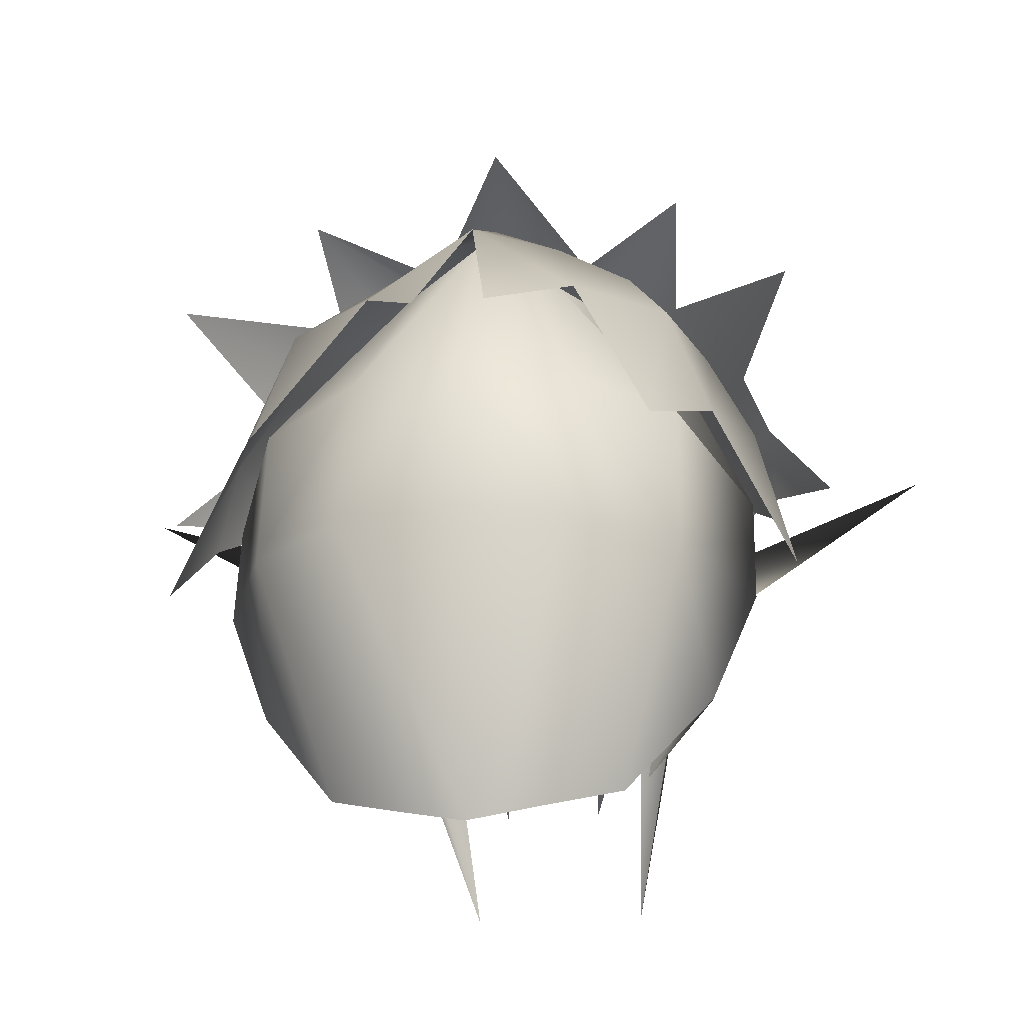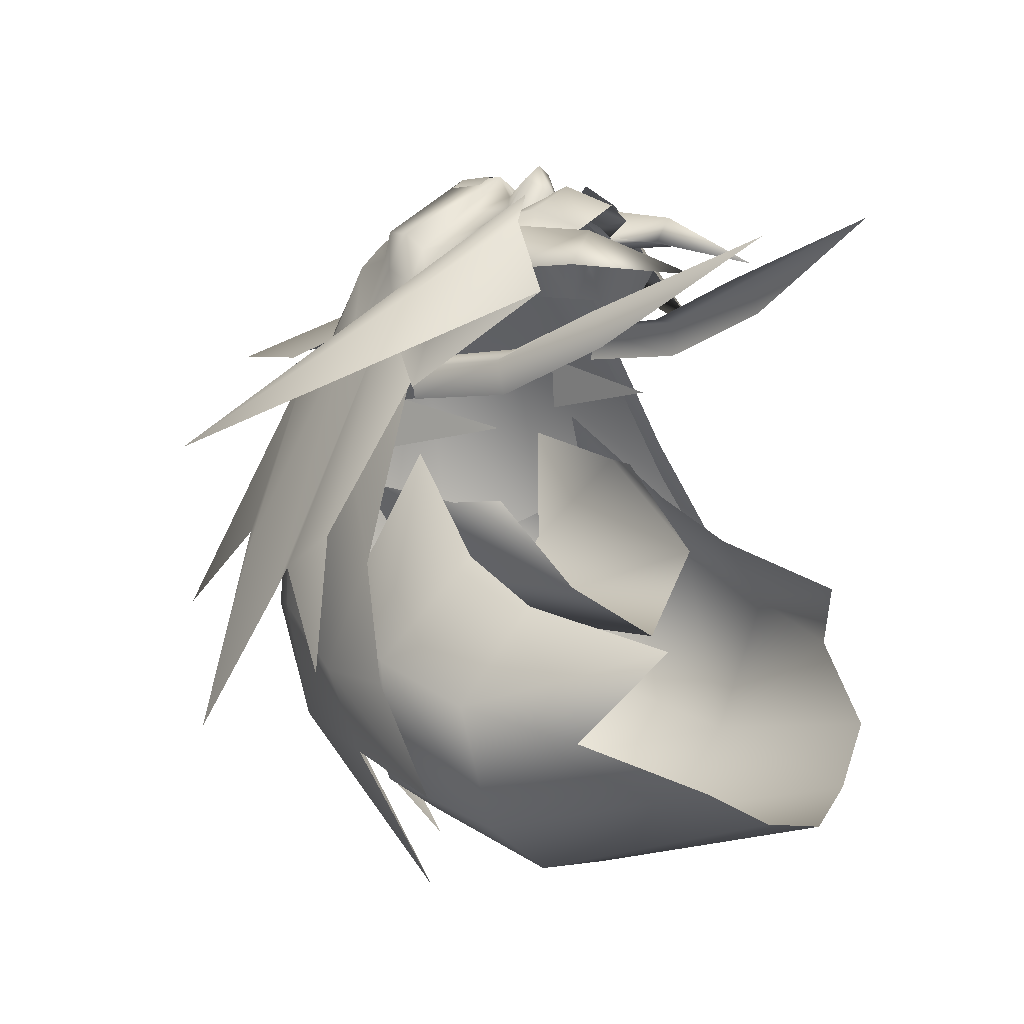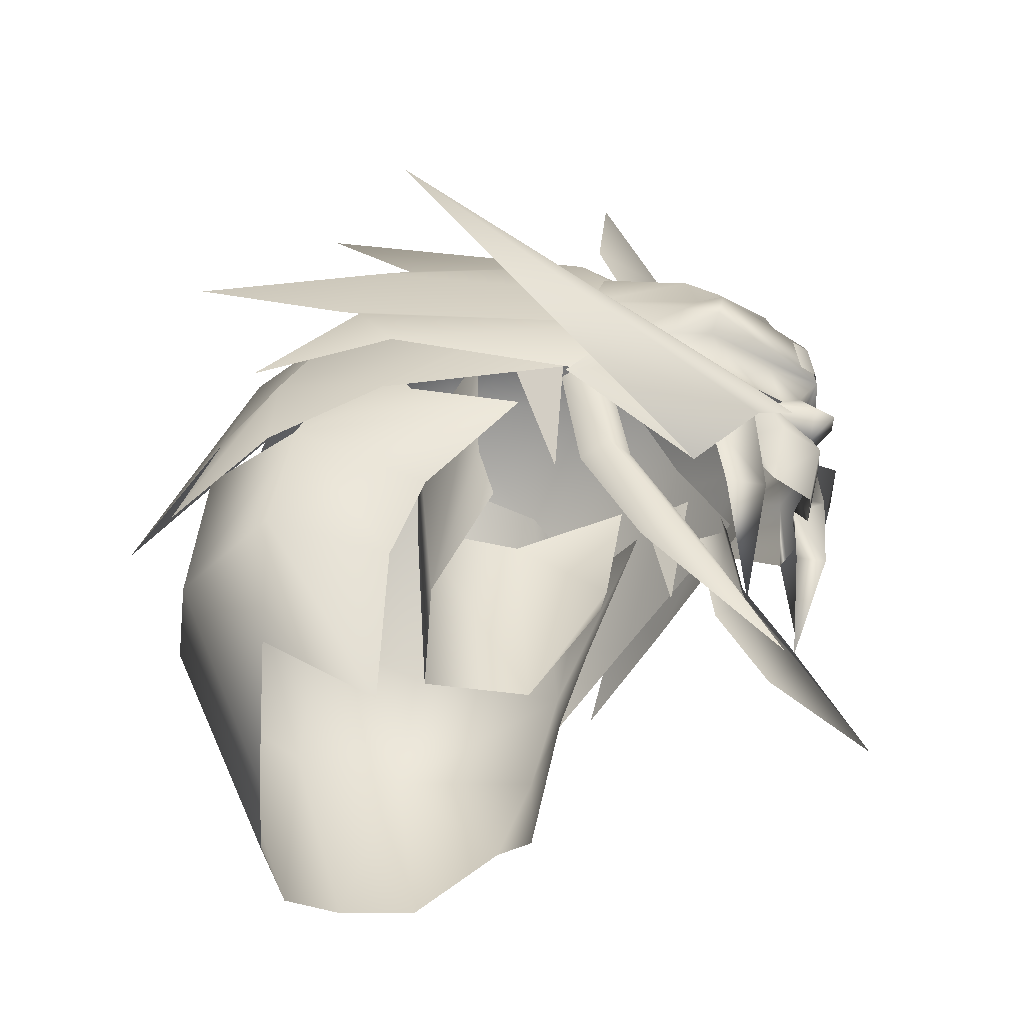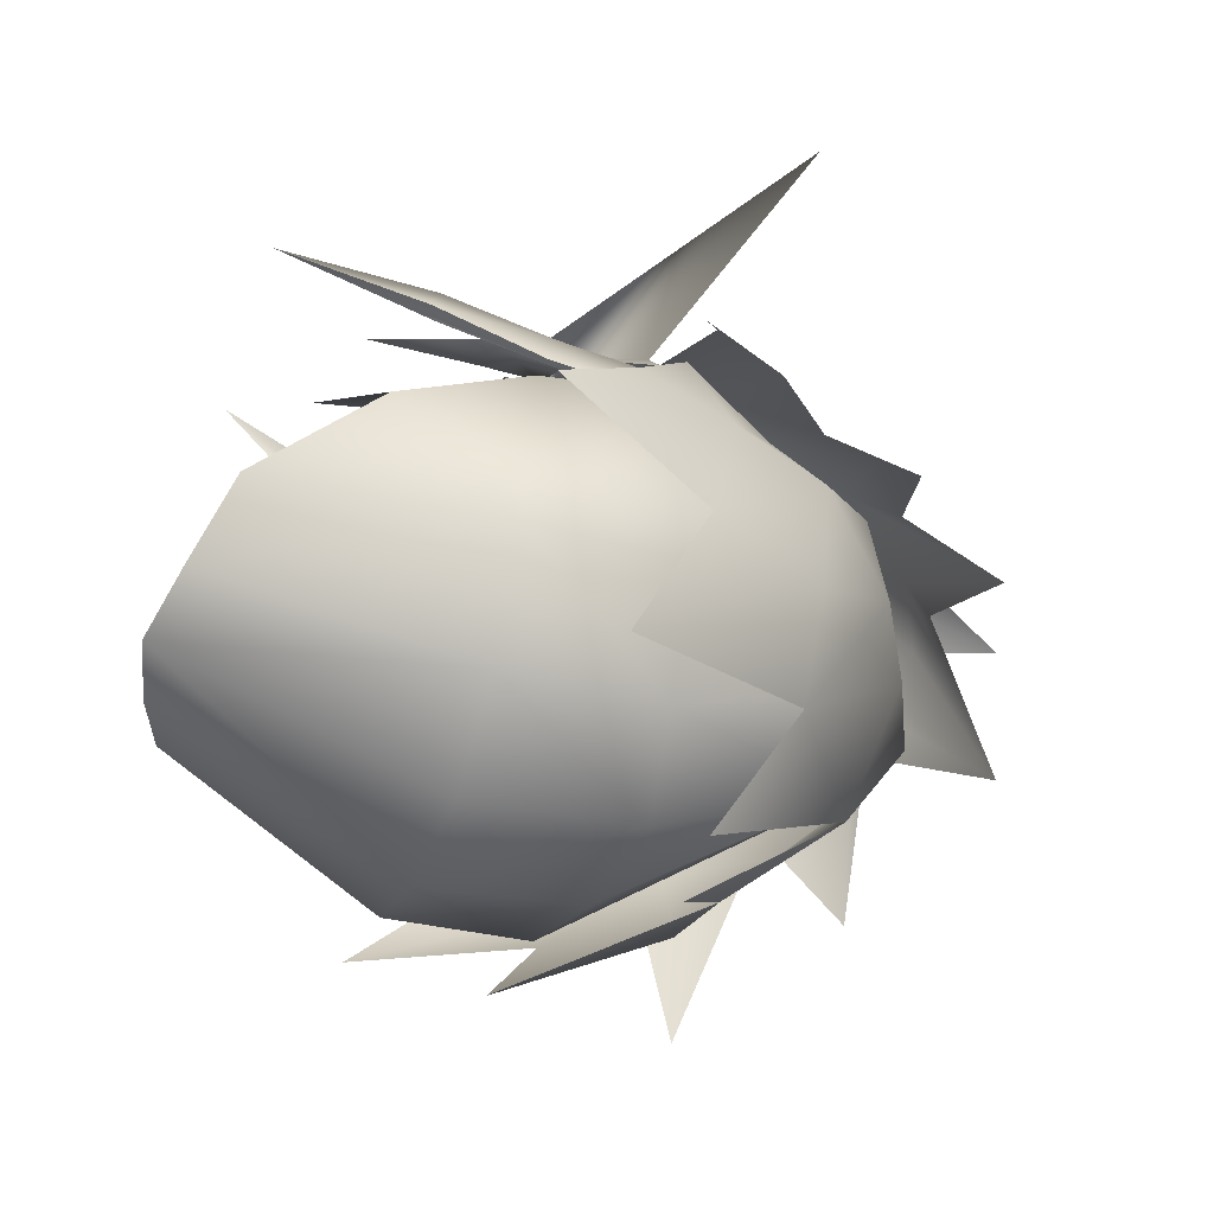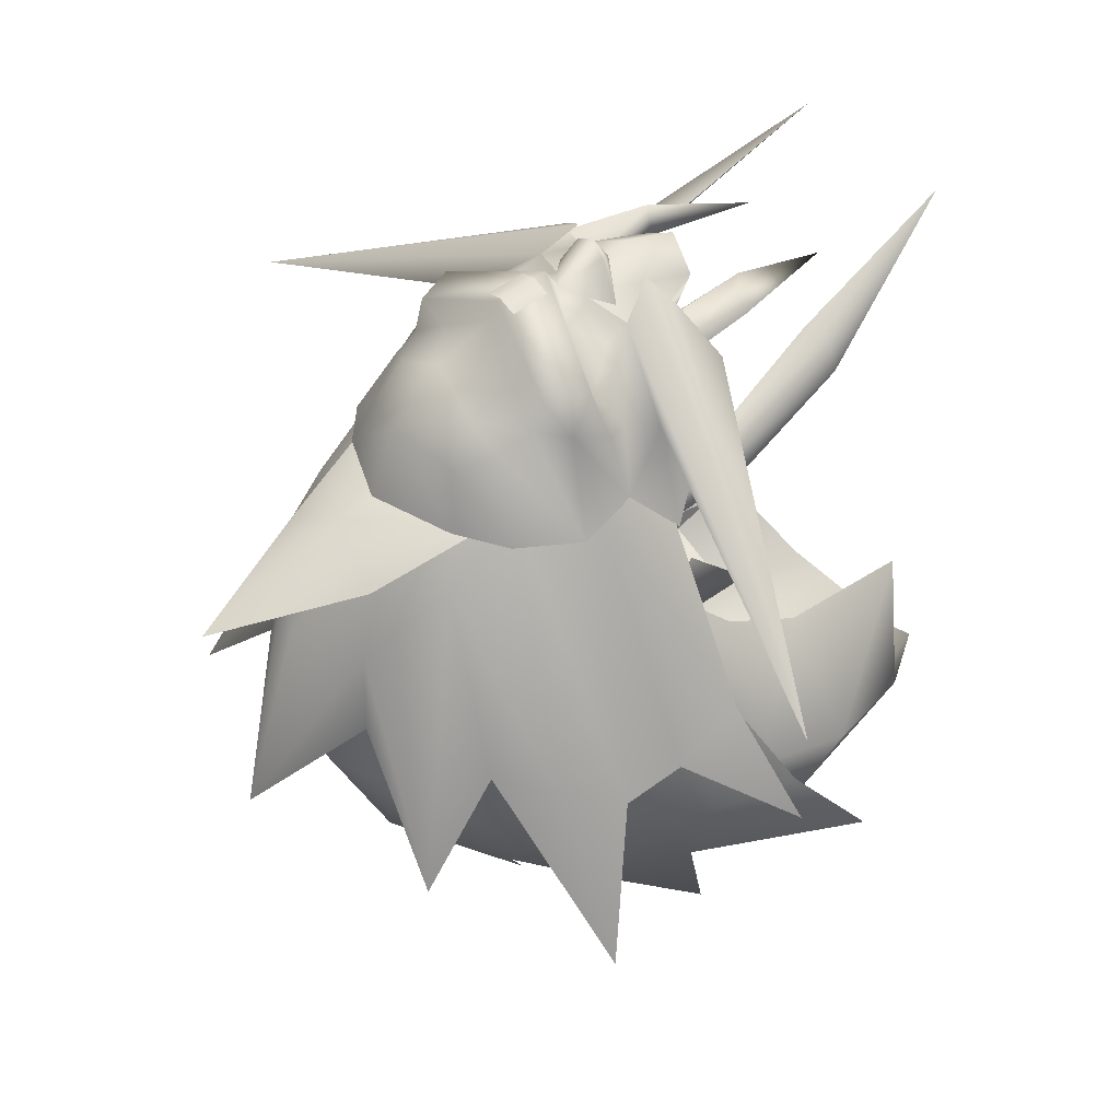
<metadata>
{"format":"obj","ext":"obj","renderer":"f3d","projection":"perspective","resolution":1024,"background":"white","views":[{"elev":-20.3,"azim":-170.6,"up":"+Y"},{"elev":13.5,"azim":-51.0,"up":"+Z"},{"elev":-40.2,"azim":-59.5,"up":"+Y"},{"elev":-59.3,"azim":71.5,"up":"+Z"},{"elev":42.6,"azim":-126.7,"up":"+Z"}]}
</metadata>
<code>
g mesh00
v -5.122 46.01 -7.183
v -5.856 50.32 -2.938
v -7.088 52.53 -3.147
v -7.438 57.08 -0.6866
v -6.501 49.93 1.195
v -7.201 57.07 2.253
v 7.088 52.53 -3.147
v 5.856 50.32 -2.938
v 5.122 45.54 -7.183
v 7.201 57.07 2.253
v 6.501 49.93 1.195
v 7.438 57.08 -0.6866
v -8.209 58.11 -2.571
v -5.398 56.6 -8.095
v 0 44.4 -10.75
v 0 55.63 -11.52
v 5.398 56.6 -8.095
v 8.209 58.92 -2.571
f 1 2 3
f 4 5 6
f 7 8 9
f 10 11 12
f 3 13 1
f 1 13 14
f 1 14 15
f 15 14 16
f 15 16 9
f 9 16 17
f 9 17 7
f 7 17 18
v 0 55.79 13.59
v 0.9998 55.73 13.21
v -0.000685 56.78 13.43
v 0.9998 57.71 12.9
v -0.002056 57.77 13.28
v -0.9998 57.71 12.9
v -0.9998 55.73 13.21
v -5.464 43.41 8.307
v -7.064 43.12 8.243
v -4.855 34.64 12.45
v -7.178 42.72 6.349
v -7.605 48.66 3.304
v -7.874 48.89 5.133
v -6.281 48.94 5.507
v 7.605 48.66 3.304
v 7.874 48.89 5.133
v 7.178 42.72 6.349
v 4.855 34.64 12.45
v 7.064 43.12 8.243
v 5.464 43.41 8.307
v 6.281 48.94 5.507
f 19 20 21
f 21 20 22
f 21 22 23
f 23 24 21
f 21 24 25
f 21 25 19
f 26 27 28
f 28 27 29
f 30 29 31
f 31 29 27
f 31 27 32
f 32 27 26
f 33 34 35
f 36 37 38
f 39 38 34
f 34 38 37
f 34 37 35
f 35 37 36
v -8.919 45.85 -7.372
v -13.89 46.4 -11.72
v -7.766 37.79 -8.602
v -3.411 52.87 11.67
v -2.058 50.98 12.35
v 0 54 11.79
v -5.225 56.24 10.05
v -3.532 54.13 11.1
v -2.019 55.37 11.81
v -2.937 49.71 10.43
v -2.823 46.48 10.38
v -5.006 50.79 9.447
v 1.011 52.49 13.79
v 0 51.38 12.92
v 2.228 52.6 11.88
v -6.237 55.13 8.337
v -6.442 56.1 8.333
v 6.152 65.55 -0.8438
v 7.489 65.34 -10.88
v 3.606 67.47 -10.89
v 5.878 56.82 10.88
v 6.442 56.1 8.333
v 5.995 58 8.904
v 14.07 51.92 -10.37
v 9.623 56.31 -5.956
v 6.727 55.23 -0.8544
v -14.06 55.51 -11.42
v -16.27 46.62 -16
v -15.19 50.73 -11.02
v 12.27 54.94 -16.41
v 9.844 51.98 -24.1
v 9.99 60.86 -16
v 5.455 61.47 -18.77
v -10.75 47.07 -19.35
v -10.63 54.25 -18.25
v -5.51 55.31 -21.68
v 6.983 54.17 7.984
v 22.45 57.17 1.84
v 5.034 48.24 8.497
v -5.034 48.24 8.497
v -22.45 57.17 1.84
v -6.983 53.52 7.984
v 6.983 54.17 7.984
v 3.411 52.87 11.67
v -6.983 53.52 7.984
v -3.411 52.87 11.67
v -6.237 55.13 8.337
v 6.237 55.13 8.337
v 3.411 52.87 11.67
v 6.983 54.17 7.984
v 0 65.51 -18.05
v 1.833 58.2 -24.89
v -6.988 57.59 5.899
v -14.8 54.65 -3.796
v -6.774 53.73 6.113
v -2.832 61.48 9.517
v -2.697 59.16 10.66
v 0 61.36 11
v -5.006 50.79 9.447
v -4.249 50.67 11.68
v -7.826 60.01 1.509
v -12.95 53.57 -5.503
v -7.71 54.74 4.561
v -17.9 52.72 -10.2
v -14.58 57.84 -6.102
v -13.38 60.12 -8.296
v -5.653 61.16 5.484
v -13.8 51.92 -10.37
v -8.736 50 -5.398
v -6.727 55.23 -0.8544
v -7.361 35.39 -15.81
v -5.797 47.35 -23.23
v -3.68 34.22 -18.2
v 0 33.37 -19.19
v -9.623 56.31 -5.956
v -9.087 61.91 -9.043
v -3.992 63.77 -13.85
v -12.27 54.94 -16.41
v -9.99 60.86 -16
v -9.844 51.98 -24.1
v -5.455 61.47 -18.77
v -3.559 68.61 -1.191
v -10.19 69.83 -11.05
v -5.491 64.91 2.572
v -9.594 65.53 -6.321
v -12.06 63.33 -6.648
v -16.24 62.95 -15.64
v -6.152 65.55 -0.8438
v 0 68.41 -1.094
v -3.606 67.47 -10.89
v 0 69.03 -10.59
v -3.394 67.89 2.582
v -4.843 62.49 4.74
v 0 67.25 4.603
v 0 64.21 5.178
v 4.843 62.49 4.74
v -2.832 61.48 9.517
v 0 63.97 8.484
v -3.266 62.92 7.501
v -4.308 50.37 11.94
v -5.034 48.24 8.497
v -7.874 48.89 5.133
v -6.281 48.94 5.507
v -6.465 54.53 4.518
v -2.65 51.17 13.15
v -3.411 52.87 11.67
v -6.983 53.52 7.984
v -8.112 54.68 4.151
v -7.809 54.64 2.393
v -7.605 48.66 3.304
v 0 63.97 8.484
v -4.212 63.76 4.756
v -3.266 62.92 7.501
v -4.925 58.88 10.75
v -2.697 59.16 10.66
v -4.746 59.46 9.181
v 0 54.44 12.55
v -1.315 53.47 12.1
v -1.011 52.49 13.79
v -2.228 52.6 11.88
v -2.952 50.43 10.92
v -2.937 49.71 10.43
v -4.613 54.46 10.41
v -2.697 59.16 10.66
v -2.832 61.48 9.517
v -4.746 59.46 9.181
v -8.227 58.86 4.483
v -4.628 61.29 8.518
v -6.524 61.94 4.488
v -3.266 62.92 7.501
v -4.212 63.76 4.756
v -7.782 55.93 5.421
v -8.978 53.81 3.303
v -5.034 48.24 8.497
v -3.537 46.21 11.7
v -4.249 50.67 11.68
v -5.006 50.79 9.447
v 0 50.47 13.4
v -2.058 50.98 12.35
v -2.034 47.92 11.52
v -2.952 50.43 10.92
v -2.937 49.71 10.43
v -5.995 58 8.904
v -4.925 58.88 10.75
v -5.878 56.82 10.88
v 0 55.09 13.62
v -1.833 58.2 -24.89
v 17.9 52.72 -10.2
v 14.58 57.84 -6.102
v 14.8 54.65 -3.796
v 6.988 57.59 5.899
v 6.774 53.73 6.113
v 3.411 52.87 11.67
v 4.249 50.67 11.68
v 5.006 50.79 9.447
v 7.71 54.74 4.561
v 13.6 53.57 -5.503
v 7.591 60.01 1.509
v 13.91 46.4 -12.12
v 10.75 47.07 -19.35
v 8.736 50 -5.398
v 8.919 45.85 -7.372
v 3.394 67.89 2.582
v 0 75.14 1.336
v 0 58.33 12.28
v 2.697 59.16 10.66
v 2.832 61.48 9.517
v 0 52.35 14.39
v 6.465 54.53 4.518
v 6.281 48.94 5.507
v 8.112 54.68 4.151
v 4.746 59.46 9.181
v 4.925 58.88 10.75
v 2.65 51.17 13.15
v 4.308 50.37 11.94
v 5.034 48.24 8.497
v 7.874 48.89 5.133
v 7.605 48.66 3.304
v 7.809 54.64 2.393
v 3.266 62.92 7.501
v 4.212 63.76 4.756
v 0 65.4 5.002
v 2.697 59.16 10.66
v 4.925 58.88 10.75
v 0 61.36 11
v 2.832 61.48 9.517
v 3.266 62.92 7.501
v 4.613 54.46 10.41
v 5.225 56.24 10.05
v 3.532 54.13 11.1
v 2.019 55.37 11.81
v 4.746 59.46 9.181
v 2.832 61.48 9.517
v 2.697 59.16 10.66
v 2.823 46.48 10.38
v 3.537 46.21 11.7
v 2.937 49.71 10.43
v 4.249 50.67 11.68
v 4.212 63.76 4.756
v 3.266 62.92 7.501
v 6.524 61.94 4.488
v 4.628 60.64 8.518
v 8.251 58.86 4.483
v 5.034 48.24 8.497
v 8.965 53.81 3.304
v 7.804 55.93 5.42
v 2.034 47.92 11.52
v 2.937 49.71 10.43
v 2.952 50.43 10.92
v 2.058 50.98 12.35
v 0 47.43 12.59
v 0 57.94 13.18
v 0 58.33 12.28
v 0 65.57 -15.83
v -11.61 40.59 -13.08
v 0 63 7.119
v 0 70.4 -1.176
v -7.489 65.34 -10.88
v -11.48 60.95 -9.34
v -4.608 46.53 10.02
v -2.674 40.27 9.809
v -4.608 46.53 10.02
v -1.315 53.47 12.1
v 0 54.44 12.55
v -2.019 55.37 11.81
v -5.225 56.24 10.05
v -6.442 56.1 8.333
v -3.411 52.87 11.67
v -1.315 53.47 12.1
v 0 47.62 -24.66
v 0 56.18 -22.66
v 5.797 47.35 -23.23
v 5.51 55.31 -21.68
v 10.63 54.25 -18.25
v 3.68 34.22 -18.2
v 13.38 60.12 -8.296
v 16.24 62.95 -15.64
v 12.06 63.33 -6.648
v 9.594 65.53 -6.321
v 5.491 64.91 2.572
v 10.19 69.83 -11.05
v 3.559 68.61 -1.191
v 4.3 69.16 -5.007
v 0 73.62 -10.94
v 11.48 60.95 -9.34
v 14.06 55.51 -11.42
v 15.19 50.73 -11.02
v 16.27 46.62 -16
v 7.766 37.79 -8.602
v 11.65 40.59 -13.08
v 7.361 35.39 -15.81
v 2.937 49.71 10.43
v 2.952 50.43 10.92
v 2.058 50.98 12.35
v 0 50.47 13.4
v -6.442 56.1 8.333
v -5.995 58 8.904
v 1.315 53.47 12.1
v 5.006 50.79 9.447
v 4.608 46.53 10.02
v 2.674 40.27 9.809
v 4.608 46.53 10.02
v 5.006 50.79 9.447
v 5.995 58 8.904
v 6.442 56.1 8.333
v 5.225 56.24 10.05
v 2.019 55.37 11.81
v 1.315 53.47 12.1
v 1.315 53.47 12.1
v 3.411 52.87 11.67
v 6.237 55.13 8.337
v 6.442 56.1 8.333
v 9.087 61.91 -9.043
v 3.992 63.77 -13.85
v 5.828 61.16 5.484
v -4.3 69.16 -5.007
f 40 41 42
f 43 44 45
f 46 47 48
f 49 50 51
f 52 53 54
f 55 46 56
f 57 58 59
f 60 61 62
f 63 64 65
f 66 67 68
f 69 70 71
f 71 70 72
f 73 74 75
f 76 77 78
f 79 80 81
f 82 83 77
f 84 85 86
f 87 88 89
f 90 72 91
f 92 93 94
f 95 96 97
f 98 99 43
f 100 101 102
f 103 93 104
f 104 93 92
f 104 92 105
f 105 92 106
f 41 40 107
f 107 40 108
f 107 108 109
f 110 111 112
f 112 111 113
f 109 114 107
f 107 114 115
f 107 115 116
f 117 118 119
f 119 118 120
f 121 122 123
f 123 122 124
f 123 124 125
f 125 124 126
f 127 128 129
f 129 128 130
f 131 132 133
f 133 132 134
f 133 134 135
f 136 137 138
f 139 80 140
f 141 142 143
f 139 144 80
f 80 144 145
f 80 145 146
f 143 147 141
f 141 147 148
f 141 148 149
f 150 151 152
f 153 154 155
f 156 157 158
f 158 157 159
f 44 43 160
f 160 43 99
f 160 99 161
f 47 46 162
f 163 164 165
f 166 167 168
f 168 167 169
f 168 169 170
f 86 171 84
f 84 171 172
f 84 172 173
f 50 49 174
f 174 49 175
f 174 175 176
f 177 178 179
f 179 178 180
f 179 180 181
f 155 182 183
f 183 182 184
f 183 184 185
f 186 120 90
f 187 188 189
f 189 188 190
f 189 190 191
f 192 193 194
f 195 196 197
f 63 198 199
f 65 200 63
f 63 200 201
f 63 201 198
f 135 202 133
f 133 202 203
f 133 203 131
f 96 204 97
f 97 204 205
f 97 205 206
f 53 52 207
f 208 209 210
f 211 212 62
f 83 213 77
f 77 213 214
f 77 214 215
f 209 216 210
f 210 216 217
f 210 217 218
f 219 220 150
f 150 220 221
f 150 221 151
f 211 222 223
f 136 224 137
f 137 224 225
f 137 225 226
f 227 228 229
f 229 228 230
f 231 232 233
f 234 235 236
f 236 235 237
f 238 239 240
f 240 239 241
f 240 241 242
f 243 244 89
f 89 244 245
f 89 245 87
f 246 247 248
f 248 249 246
f 246 249 177
f 246 177 250
f 250 177 179
f 212 222 251
f 251 222 252
f 251 252 154
f 253 75 116
f 116 75 74
f 116 74 107
f 107 74 73
f 107 73 41
f 41 73 254
f 41 254 42
f 126 105 125
f 125 105 106
f 125 106 123
f 123 106 255
f 123 255 121
f 121 255 256
f 129 257 127
f 127 257 258
f 127 258 100
f 100 258 66
f 100 66 101
f 101 66 68
f 176 259 174
f 174 259 260
f 174 260 50
f 50 260 261
f 50 261 51
f 262 263 264
f 264 263 185
f 264 185 265
f 265 185 184
f 265 184 266
f 266 184 182
f 46 55 162
f 162 55 267
f 162 267 47
f 47 267 268
f 47 268 48
f 269 270 271
f 271 270 272
f 271 272 199
f 199 272 273
f 199 273 63
f 199 274 271
f 271 274 113
f 271 113 269
f 269 113 111
f 269 111 270
f 275 276 277
f 277 276 278
f 277 278 279
f 279 278 280
f 279 280 281
f 281 280 282
f 281 282 283
f 58 57 284
f 284 57 197
f 284 197 285
f 285 197 196
f 285 196 286
f 286 287 285
f 285 287 69
f 285 69 284
f 284 69 71
f 284 71 58
f 58 71 72
f 58 72 59
f 59 72 90
f 201 288 198
f 198 288 289
f 198 289 199
f 199 289 290
f 199 290 274
f 291 193 292
f 292 193 192
f 292 192 293
f 293 192 45
f 293 45 294
f 294 45 44
f 86 295 171
f 171 295 296
f 171 296 166
f 166 296 165
f 166 165 167
f 167 165 164
f 167 164 169
f 54 297 52
f 52 297 156
f 52 156 207
f 207 156 158
f 207 158 53
f 53 158 159
f 298 237 299
f 299 237 235
f 299 235 300
f 300 235 234
f 300 234 301
f 301 234 236
f 301 236 302
f 239 232 241
f 241 232 231
f 241 231 242
f 242 231 303
f 242 303 245
f 245 303 304
f 245 304 87
f 154 183 251
f 251 183 185
f 251 185 212
f 212 185 60
f 212 60 62
f 61 60 305
f 305 60 185
f 305 185 306
f 306 185 263
f 306 263 307
f 230 308 229
f 229 308 309
f 229 309 227
f 227 309 310
f 227 310 228
f 228 310 311
f 64 63 312
f 312 63 273
f 312 273 313
f 313 273 272
f 313 272 253
f 253 272 270
f 253 270 75
f 75 270 111
f 75 111 73
f 73 111 110
f 73 110 254
f 188 275 190
f 190 275 277
f 190 277 314
f 314 277 279
f 314 279 255
f 255 279 281
f 255 281 256
f 256 281 283
f 256 283 121
f 121 283 315
f 121 315 122
f 67 66 117
f 117 66 258
f 117 258 118
f 118 258 257
f 118 257 120
f 120 257 129
f 120 129 90
f 90 129 130
f 90 130 59
f 59 130 128
f 59 128 57

</code>
